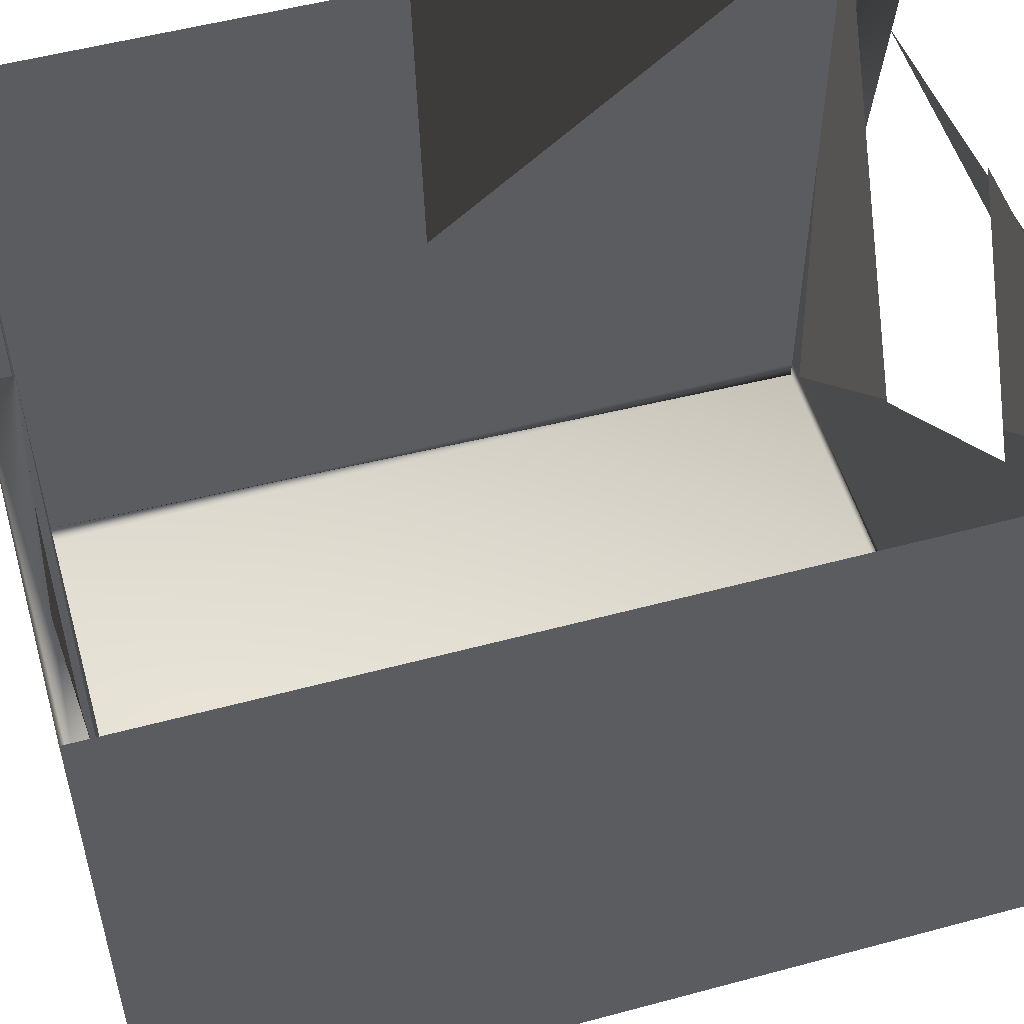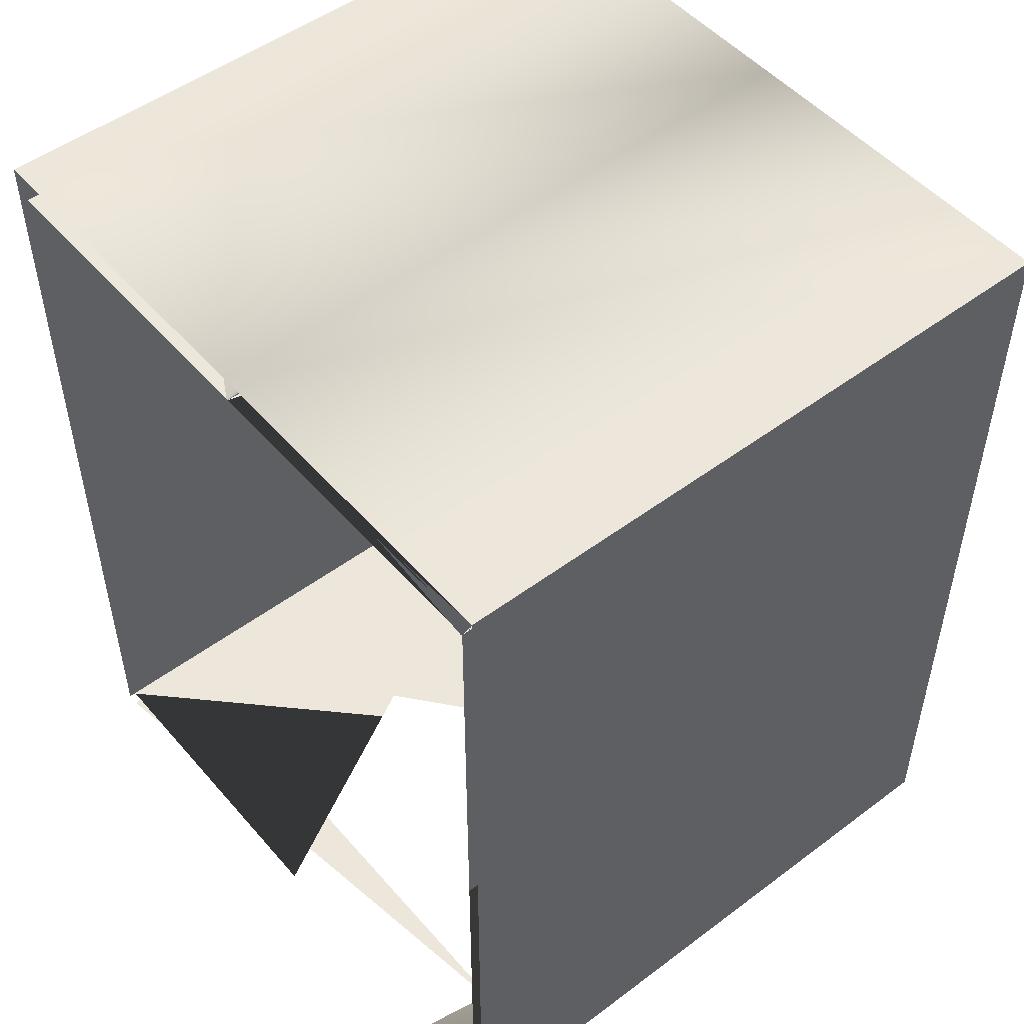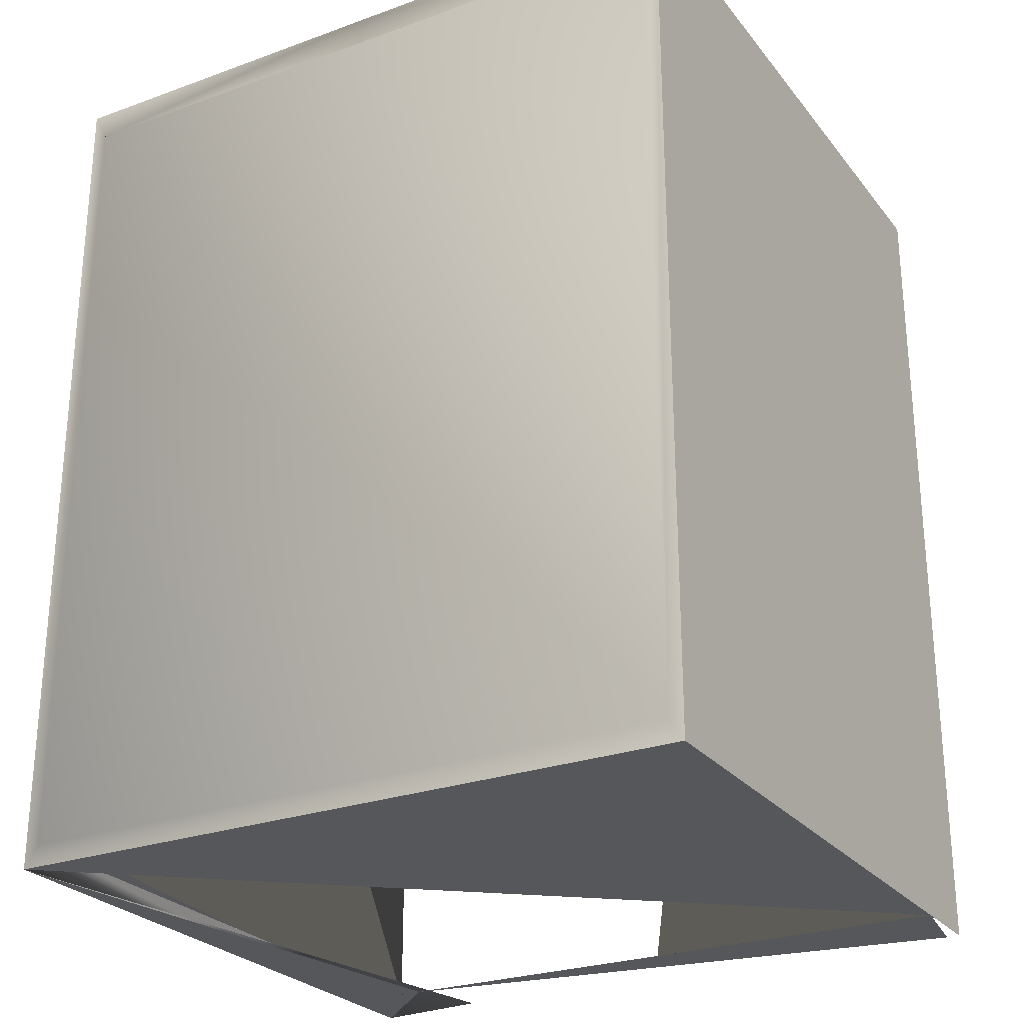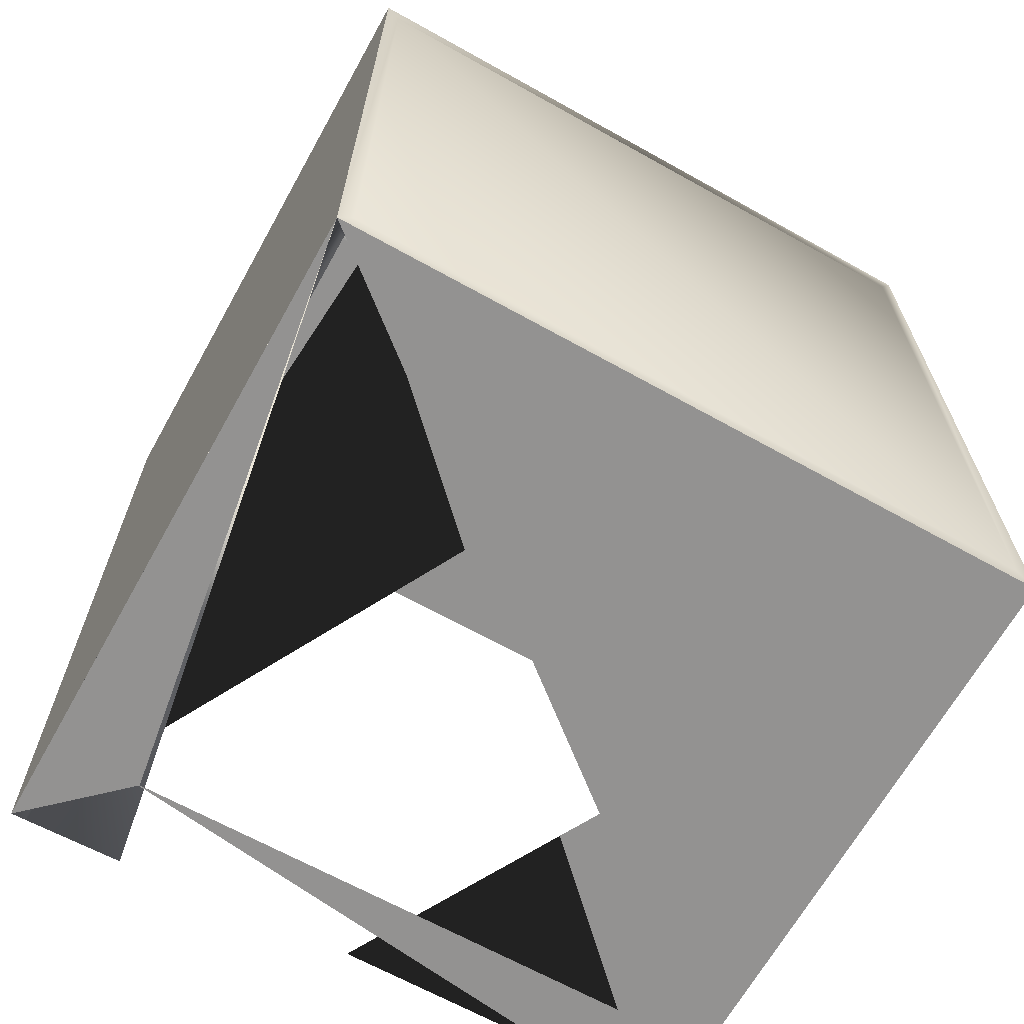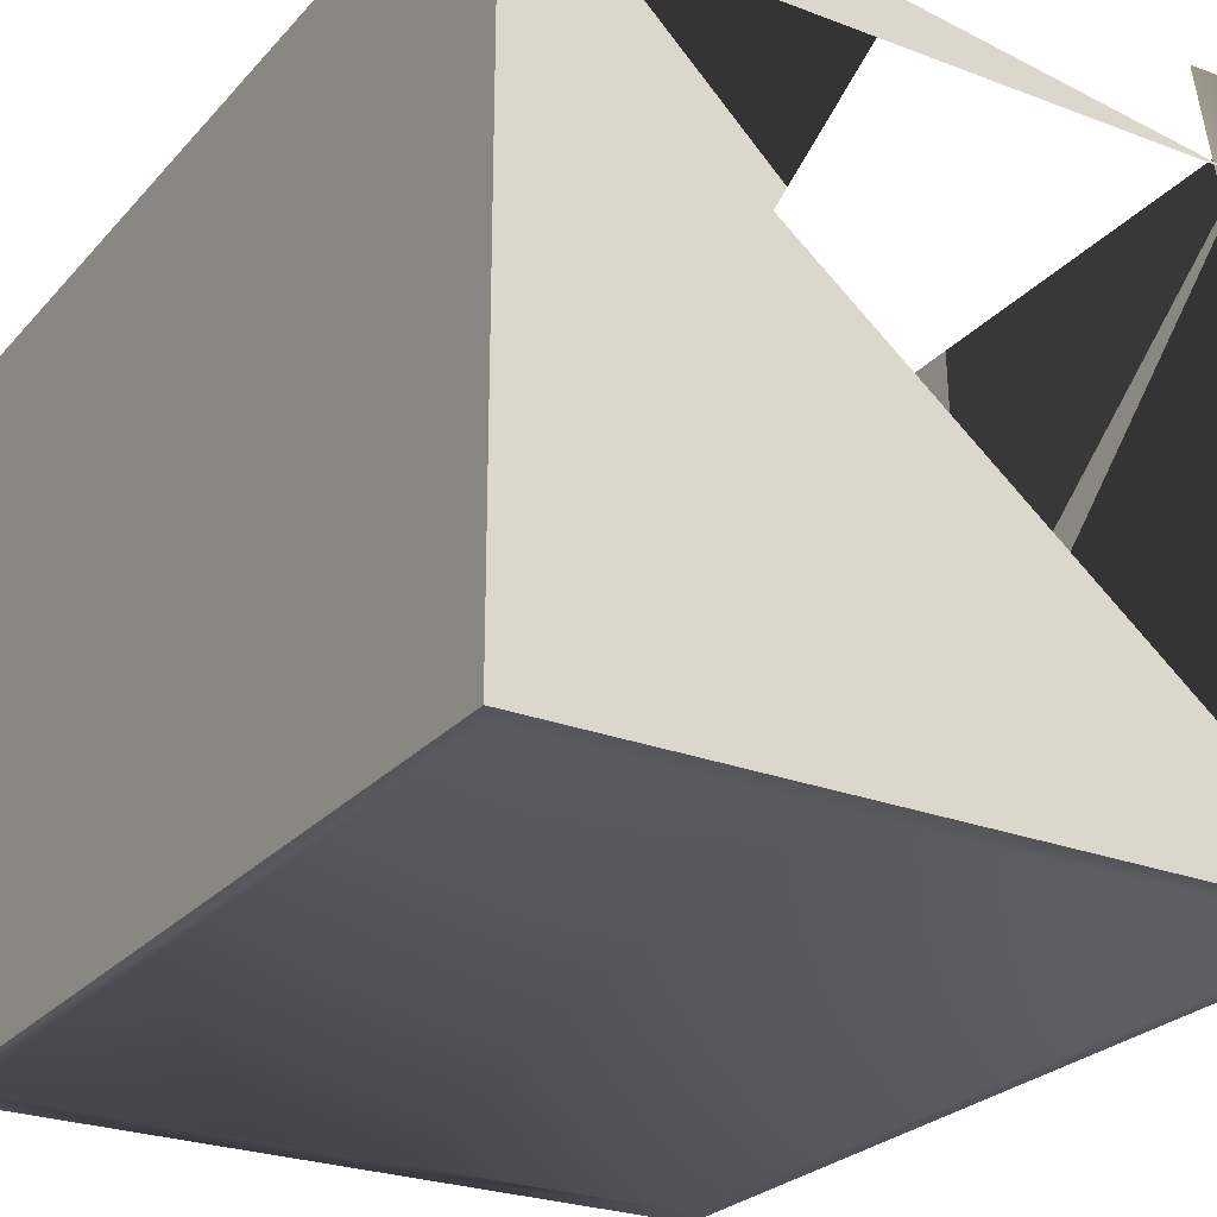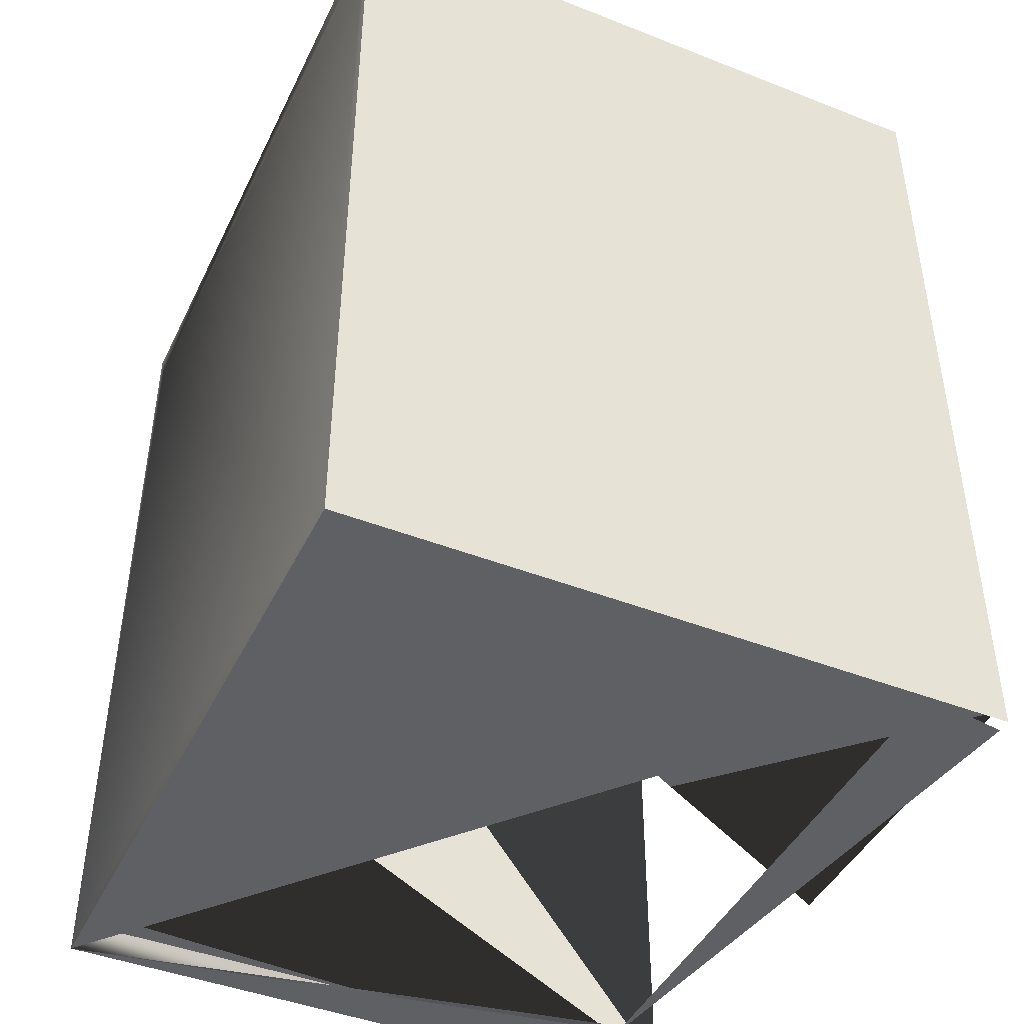
<metadata>
{"format":"obj","ext":"obj","renderer":"f3d","projection":"perspective","resolution":1024,"background":"white","views":[{"elev":52.9,"azim":-106.1,"up":"+Z"},{"elev":50.5,"azim":50.7,"up":"+Y"},{"elev":-26.4,"azim":-150.4,"up":"+Y"},{"elev":-66.5,"azim":150.8,"up":"+Y"},{"elev":-25.7,"azim":-31.4,"up":"+Z"},{"elev":-44.1,"azim":-114.7,"up":"+Y"}]}
</metadata>
<code>
v -0.5168 -0.5054 -0.5161
v 0.5087 -0.5384 -0.5161
v 0.4869 -0.5054 -0.5161
v -0.5386 -0.5384 -0.5161
v -0.5155 -0.5054 0.4644
v 0.4869 0.726 -0.5161
v 0.4869 -0.5054 -0.4844
v 0.4555 -0.5054 -0.4854
v -0.5386 0.7699 -0.5161
v -0.05147 -0.5384 -0.05937
v -0.5168 -0.5054 -0.4844
v 0.343 -0.533 0.4658
v 0.4869 0.6875 -0.4854
v 0.5087 0.7699 -0.5161
v 0.4869 -0.5054 -0.4831
v 0.4869 0.6862 -0.4844
v -0.5168 0.726 -0.5161
v -0.5386 -0.5384 0.3378
v 0.5087 -0.5384 0.3378
v 0.3722 -0.5384 0.3378
v -0.5168 -0.5054 -0.4831
v 0.4826 -0.5375 0.4658
v 0.4869 0.726 -0.4844
v -0.01496 0.7699 -0.5161
v 0.5087 0.7699 0.4658
v 0.4545 -0.5054 -0.4844
v 0.4869 0.6847 -0.4831
v 0.4869 0.6846 -0.4831
v -0.01496 0.726 -0.5161
v -0.5386 -0.5384 0.3391
v 0.5087 -0.5384 0.3391
v -0.5168 -0.5054 0.4644
v -0.01496 -0.5054 -0.4831
v 0.4532 -0.5054 -0.4831
v 0.4881 -0.5377 0.4658
v 0.001225 0.726 -0.4844
v -0.01496 0.7699 0.4658
v 0.5087 -0.5384 0.4658
v 0.4841 0.7699 0.4658
v 0.4869 0.1002 -0.01709
v -0.006999 0.726 -0.5005
v -0.5009 0.726 -0.4849
v -0.5386 -0.5384 0.4658
v -0.5386 0.7699 0.4658
v 0.3736 -0.5384 0.3391
v 0.3724 -0.5384 0.338
v -0.1858 -0.5054 0.1419
v -0.01496 -0.5054 0.4644
v 0.4917 -0.5378 0.4658
v 0.00155 0.726 -0.4838
v -0.01496 0.7479 -0.02515
v -0.5141 0.7699 0.4658
v 0.4914 0.7684 0.4658
v 0.4869 -0.5054 0.4644
v 0.4532 -0.5054 -0.4831
v 0.4869 0.726 -0.4831
v -0.01496 0.726 -0.5002
v -0.5168 0.726 -0.4844
v -0.5189 -0.5384 0.4658
v -0.01496 0.726 -0.4844
v -0.01496 0.726 -0.4837
v 0.001898 0.726 -0.4831
v -0.01496 0.726 -0.4831
v -0.01496 0.726 0.4658
v 0.4862 0.768 0.4658
v 0.4856 0.768 0.4658
v 0.4869 0.726 0.4644
v 0.4869 -0.5038 0.4644
v -0.5006 0.726 -0.4844
v 0.1448 -0.5054 -0.1814
v -0.01496 0.726 -0.009318
v 0.4826 0.768 0.4658
v -0.01496 0.726 0.4644
v 0.4823 0.7676 0.4658
v 0.4937 0.768 0.4658
v 0.4862 0.726 0.4644
v 0.1597 0.726 -0.1743
v -0.5168 0.726 -0.4831
v -0.5 0.726 -0.4831
v -0.1788 0.726 0.1453
v 0.3115 0.7533 0.4658
v 0.4869 0.726 0.4658
v 0.5031 0.7587 0.4658
v 0.5036 0.7597 0.4658
v 0.4856 0.7679 0.4658
v -0.01564 0.726 0.4644
v 0.4486 0.7648 0.4658
v 0.4917 0.7656 0.4658
v 0.4815 0.7667 0.4658
v 0.4503 0.765 0.4658
v 0.5014 0.7552 0.4658
v 0.4865 0.7667 0.4658
v 0.4927 0.7667 0.4658
v -0.5168 0.726 0.4644
v 0.4961 0.7656 0.4658
v 0.3581 0.7572 0.4658
v 0.5004 0.7531 0.4658
v 0.502 0.7563 0.4658
v 0.5017 0.7601 0.4658
v 0.5022 0.7667 0.4658
v 0.4957 0.7621 0.4658
v 0.4799 0.7648 0.4658
v 0.4945 0.7656 0.4658
v 0.4941 0.7667 0.4658
v 0.4874 0.7656 0.4658
v 0.4806 0.7656 0.4658
v 0.4989 0.7552 0.4658
v 0.4972 0.7578 0.4658
v 0.5013 0.755 0.4658
v 0.4991 0.755 0.4658
v 0.4906 0.7622 0.4658
v 0.5065 0.7621 0.4658
v 0.5065 0.7553 0.4658
v 0.502 0.7621 0.4658
v 0.5003 0.7614 0.4658
v 0.4894 0.7629 0.4658
v 0.4996 0.7621 0.4658
v 0.5015 0.7621 0.4658
v 0.5054 0.7656 0.4658
v 0.5015 0.7628 0.4658
v 0.4955 0.7667 0.4658
v 0.4949 0.7667 0.4658
v 0.5009 0.7621 0.4658
v 0.4973 0.7656 0.4658
f 1 2 3
f 3 2 1
f 1 4 2
f 2 4 1
f 6 3 2
f 2 3 6
f 6 1 3
f 3 1 6
f 3 1 8
f 8 1 3
f 9 4 1
f 1 4 9
f 2 10 4
f 4 10 2
f 3 13 6
f 6 13 3
f 14 6 2
f 2 6 14
f 3 8 7
f 7 8 3
f 3 16 7
f 7 16 3
f 6 17 1
f 1 17 6
f 8 11 1
f 1 11 8
f 9 18 4
f 4 18 9
f 9 1 17
f 17 1 9
f 10 18 4
f 4 18 10
f 16 3 13
f 13 3 16
f 6 13 23
f 23 13 6
f 24 6 14
f 14 6 24
f 2 25 14
f 14 25 2
f 26 15 7
f 7 15 26
f 15 27 7
f 7 27 15
f 7 28 15
f 15 28 7
f 15 26 7
f 7 26 15
f 7 8 26
f 26 8 7
f 16 27 7
f 7 27 16
f 17 6 29
f 29 6 17
f 11 8 26
f 26 8 11
f 9 30 18
f 18 30 9
f 9 17 24
f 24 17 9
f 31 2 19
f 19 2 31
f 20 2 19
f 19 2 20
f 33 11 21
f 21 11 33
f 34 21 11
f 11 21 34
f 13 16 23
f 23 16 13
f 6 36 23
f 23 36 6
f 24 29 6
f 6 29 24
f 14 37 24
f 24 37 14
f 38 25 2
f 2 25 38
f 39 14 25
f 25 14 39
f 15 26 34
f 34 26 15
f 15 34 26
f 26 34 15
f 28 27 15
f 15 27 28
f 28 7 27
f 27 7 28
f 28 40 15
f 15 40 28
f 27 23 16
f 16 23 27
f 23 27 16
f 16 27 23
f 6 41 29
f 29 41 6
f 24 17 29
f 29 17 24
f 29 42 17
f 17 42 29
f 26 34 11
f 11 34 26
f 30 9 43
f 43 9 30
f 20 30 18
f 18 30 20
f 24 44 9
f 9 44 24
f 38 2 31
f 31 2 38
f 19 45 31
f 31 45 19
f 19 20 46
f 46 20 19
f 18 19 20
f 20 19 18
f 47 32 21
f 21 32 47
f 32 47 5
f 5 47 32
f 11 33 34
f 34 33 11
f 21 34 33
f 33 34 21
f 36 6 41
f 41 6 36
f 23 36 50
f 50 36 23
f 29 51 24
f 24 51 29
f 14 39 37
f 37 39 14
f 24 51 37
f 37 51 24
f 52 24 37
f 37 24 52
f 25 53 39
f 39 53 25
f 34 55 15
f 15 55 34
f 34 15 55
f 55 15 34
f 27 28 56
f 56 28 27
f 27 56 28
f 28 56 27
f 40 56 28
f 28 56 40
f 40 54 15
f 15 54 40
f 23 27 56
f 56 27 23
f 56 27 23
f 23 27 56
f 41 57 29
f 29 57 41
f 42 29 57
f 57 29 42
f 42 58 17
f 17 58 42
f 44 43 9
f 9 43 44
f 30 20 46
f 46 20 30
f 24 52 44
f 44 52 24
f 31 45 38
f 38 45 31
f 45 19 46
f 46 19 45
f 31 30 45
f 45 30 31
f 48 47 5
f 5 47 48
f 34 33 55
f 55 33 34
f 33 34 55
f 55 34 33
f 60 41 36
f 36 41 60
f 61 36 50
f 50 36 61
f 62 23 50
f 50 23 62
f 51 63 29
f 29 63 51
f 64 37 51
f 51 37 64
f 25 65 53
f 53 65 25
f 53 66 39
f 39 66 53
f 53 66 39
f 39 66 53
f 55 54 15
f 15 54 55
f 56 40 67
f 67 40 56
f 54 40 68
f 68 40 54
f 23 62 56
f 56 62 23
f 41 60 57
f 57 60 41
f 29 60 57
f 57 60 29
f 57 69 42
f 42 69 57
f 69 58 42
f 42 58 69
f 30 59 45
f 45 59 30
f 45 30 46
f 46 30 45
f 55 70 33
f 33 70 55
f 36 61 60
f 60 61 36
f 50 63 61
f 61 63 50
f 63 50 62
f 62 50 63
f 51 71 63
f 63 71 51
f 29 63 61
f 61 63 29
f 73 51 64
f 64 51 73
f 25 74 65
f 65 74 25
f 66 53 65
f 65 53 66
f 75 66 53
f 53 66 75
f 39 66 72
f 72 66 39
f 54 55 70
f 70 55 54
f 40 68 67
f 67 68 40
f 56 76 67
f 67 76 56
f 56 62 77
f 77 62 56
f 69 57 60
f 60 57 69
f 29 61 60
f 60 61 29
f 69 78 58
f 58 78 69
f 60 79 61
f 61 79 60
f 63 79 61
f 61 79 63
f 62 71 63
f 63 71 62
f 51 73 71
f 71 73 51
f 80 63 71
f 71 63 80
f 84 74 25
f 25 74 84
f 65 74 85
f 85 74 65
f 65 72 66
f 66 72 65
f 75 85 66
f 66 85 75
f 76 56 77
f 77 56 76
f 71 62 77
f 77 62 71
f 79 60 69
f 69 60 79
f 78 69 79
f 79 69 78
f 63 80 79
f 79 80 63
f 77 73 71
f 71 73 77
f 86 71 73
f 73 71 86
f 71 86 80
f 80 86 71
f 25 83 84
f 84 83 25
f 84 90 74
f 74 90 84
f 92 74 85
f 85 74 92
f 75 72 65
f 65 72 75
f 93 85 75
f 75 85 93
f 73 77 76
f 76 77 73
f 79 94 78
f 78 94 79
f 94 79 80
f 80 79 94
f 86 94 80
f 80 94 86
f 74 92 89
f 89 92 74
f 82 81 97
f 97 81 82
f 83 87 84
f 84 87 83
f 84 87 90
f 90 87 84
f 85 93 92
f 92 93 85
f 90 102 87
f 87 102 90
f 95 88 103
f 103 88 95
f 104 88 93
f 93 88 104
f 104 88 93
f 93 88 104
f 105 93 88
f 88 93 105
f 89 100 92
f 92 100 89
f 92 106 89
f 89 106 92
f 97 81 109
f 109 81 97
f 91 96 98
f 98 96 91
f 98 96 83
f 83 96 98
f 83 96 87
f 87 96 83
f 84 99 114
f 114 99 84
f 84 99 114
f 114 99 84
f 83 115 99
f 99 115 83
f 92 100 93
f 93 100 92
f 93 105 92
f 92 105 93
f 101 95 117
f 117 95 101
f 101 95 117
f 95 101 103
f 117 95 101
f 103 101 95
f 90 106 102
f 102 106 90
f 88 104 103
f 103 104 88
f 88 104 103
f 103 104 88
f 103 116 88
f 88 116 103
f 93 100 104
f 104 100 93
f 105 88 116
f 116 88 105
f 106 92 105
f 105 92 106
f 113 96 108
f 108 96 113
f 109 96 91
f 91 96 109
f 110 96 107
f 107 96 110
f 114 99 118
f 118 99 114
f 114 99 115
f 115 99 114
f 112 99 114
f 114 99 118
f 114 99 112
f 118 99 114
f 83 108 115
f 115 108 83
f 99 108 115
f 115 108 99
f 99 108 115
f 115 108 99
f 119 117 95
f 95 117 119
f 120 117 95
f 95 117 120
f 115 101 117
f 117 101 115
f 120 101 103
f 103 101 120
f 111 103 101
f 101 103 111
f 101 115 108
f 108 115 101
f 101 115 108
f 108 115 101
f 111 101 108
f 108 101 111
f 105 102 106
f 106 102 105
f 121 103 104
f 104 103 121
f 103 111 116
f 116 111 103
f 104 100 122
f 122 100 104
f 102 105 116
f 116 105 102
f 113 107 96
f 96 107 113
f 119 114 118
f 118 114 119
f 114 115 117
f 117 115 114
f 114 119 112
f 112 119 114
f 119 123 117
f 117 123 119
f 119 95 124
f 124 95 119
f 114 117 120
f 120 117 114
f 120 95 124
f 124 95 120
f 115 101 123
f 123 101 115
f 123 101 120
f 120 101 123
f 120 103 124
f 124 103 120
f 124 103 121
f 121 103 124
f 121 104 75
f 75 104 121
f 122 100 121
f 121 100 122
f 119 118 123
f 123 118 119
f 124 100 119
f 119 100 124
f 100 124 121
f 121 124 100
f 2 7 3
f 3 7 2
f 11 5 1
f 1 5 11
f 2 15 7
f 7 15 2
f 21 5 11
f 11 5 21
f 2 12 22
f 22 12 2
f 19 15 2
f 2 15 19
f 2 31 19
f 19 31 2
f 5 21 32
f 32 21 5
f 2 22 35
f 35 22 2
f 31 15 19
f 19 15 31
f 2 38 31
f 31 38 2
f 2 35 49
f 49 35 2
f 2 49 38
f 38 49 2
f 31 54 15
f 15 54 31

</code>
